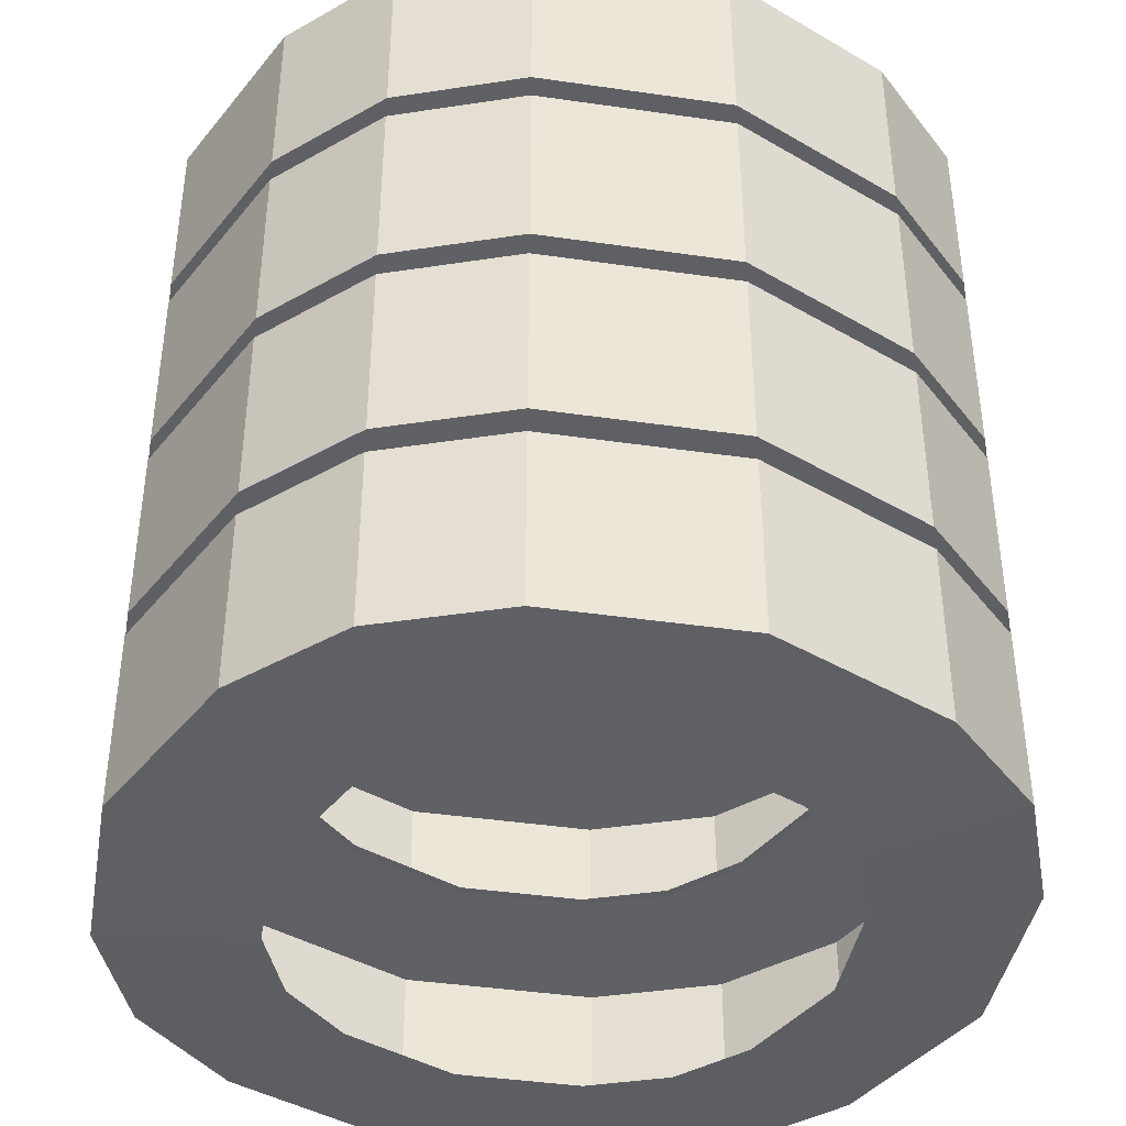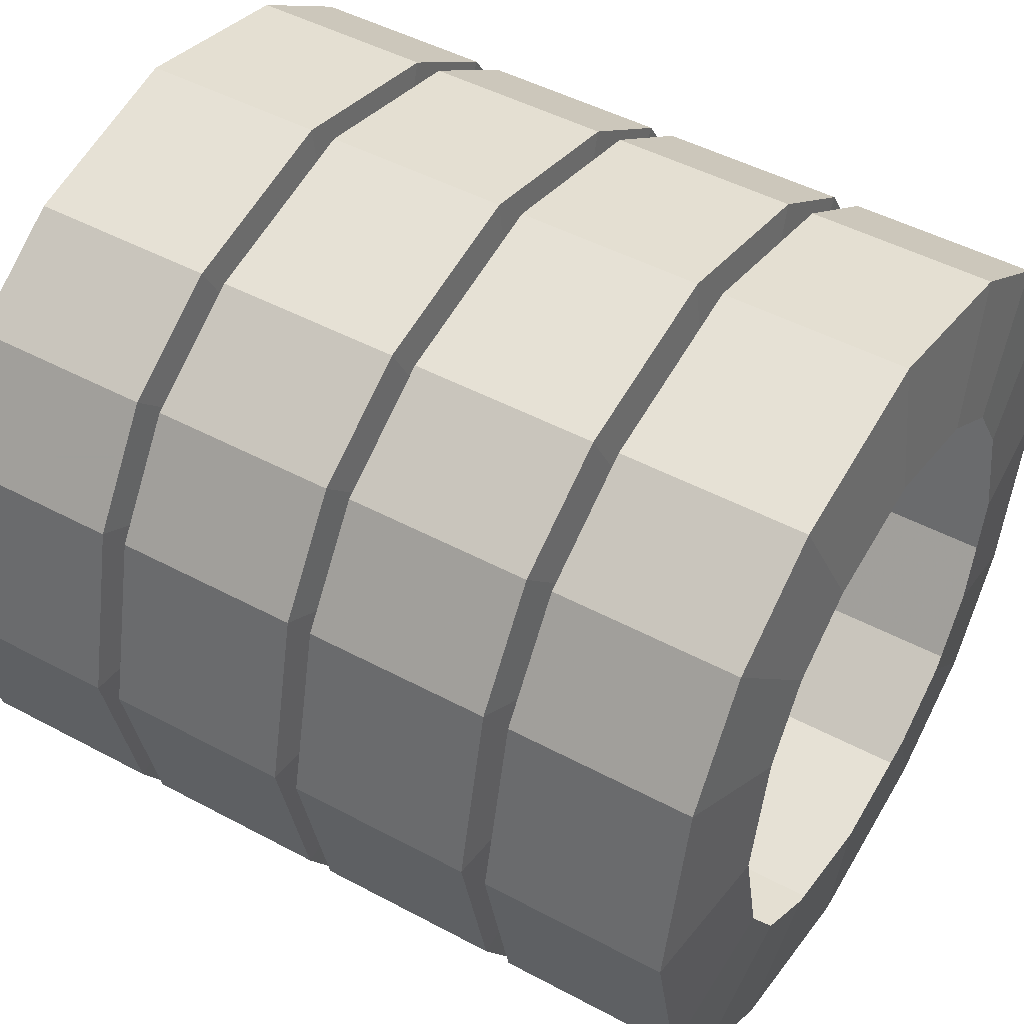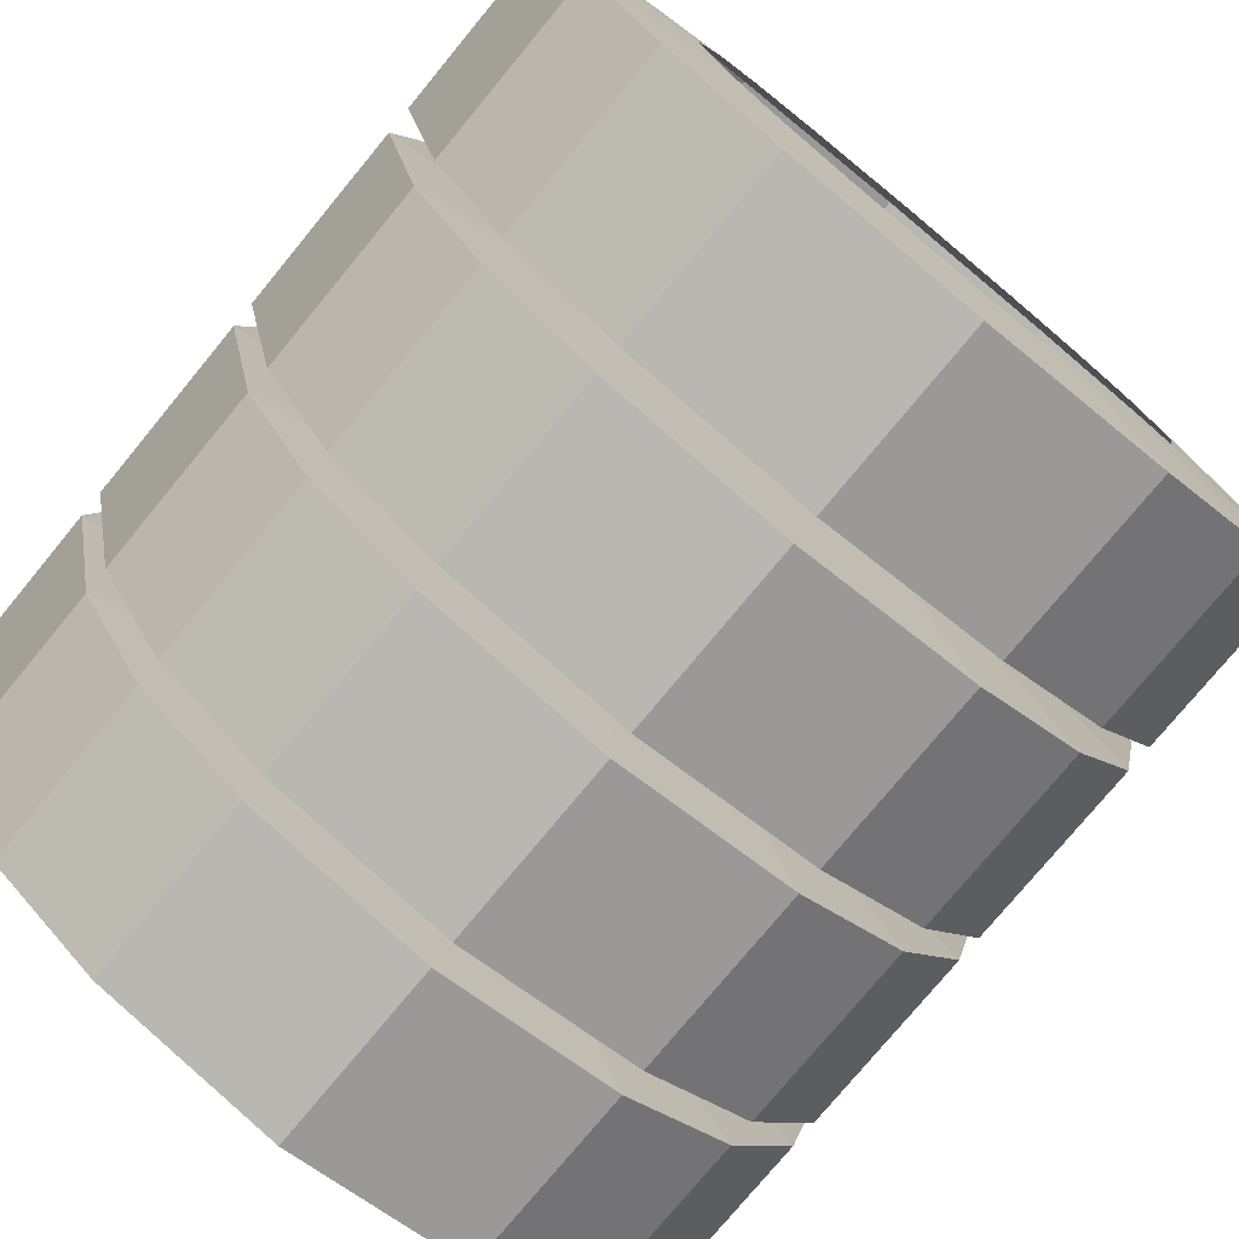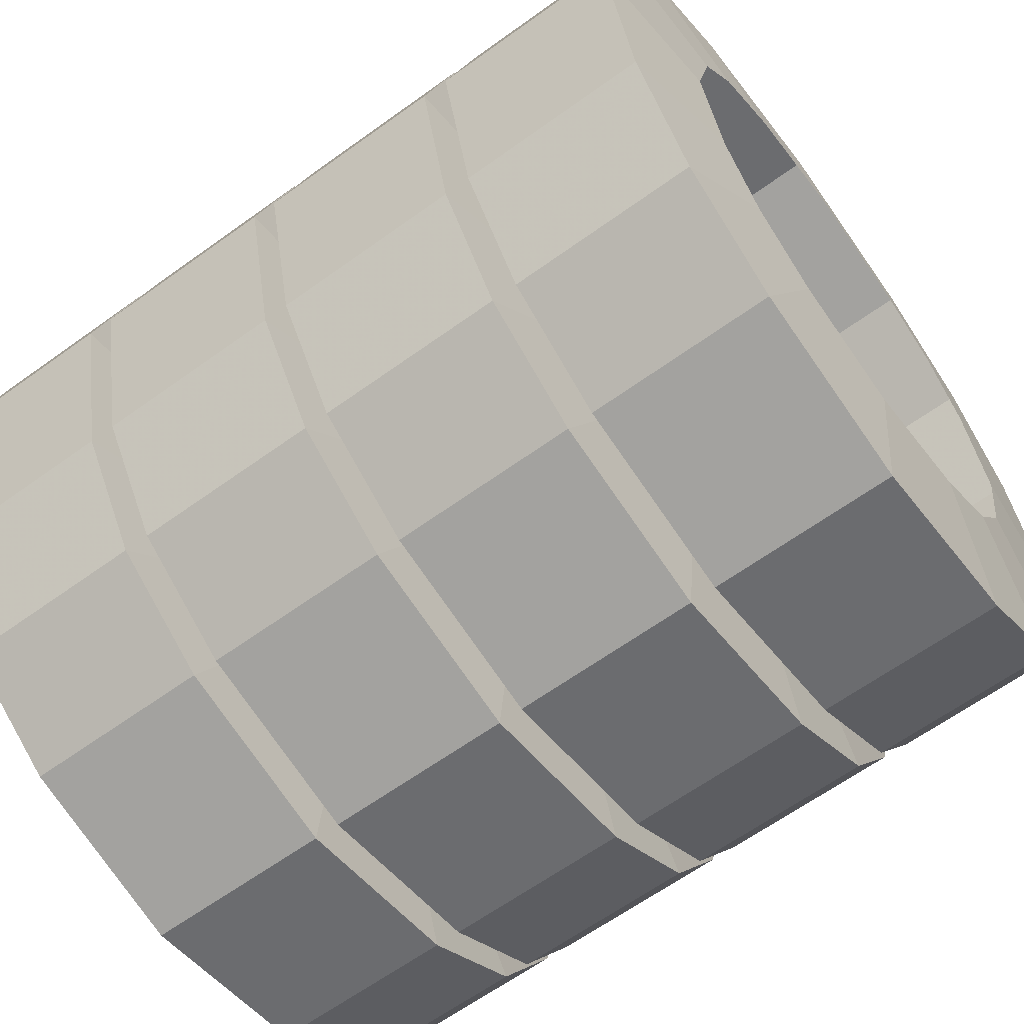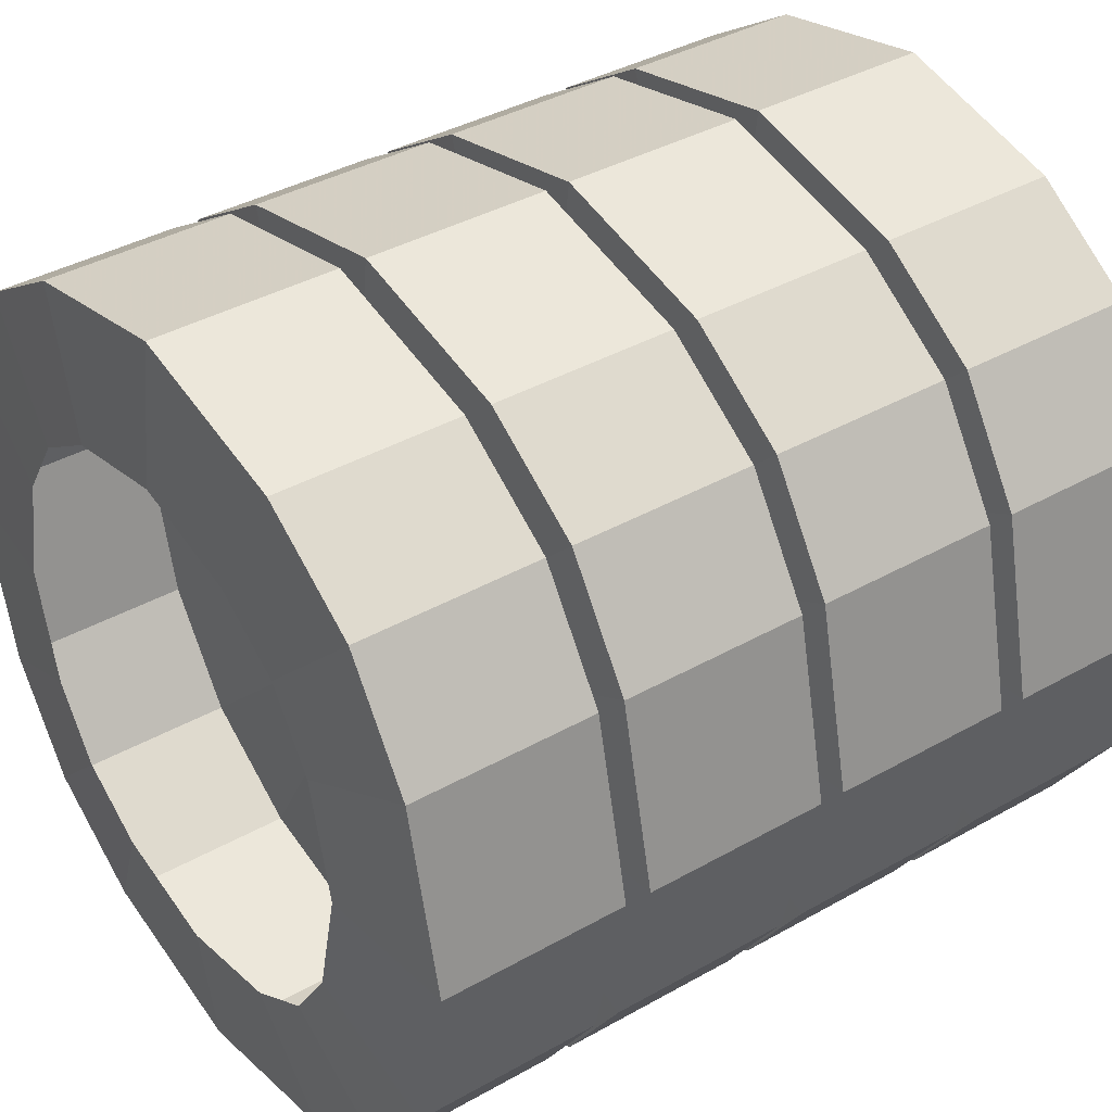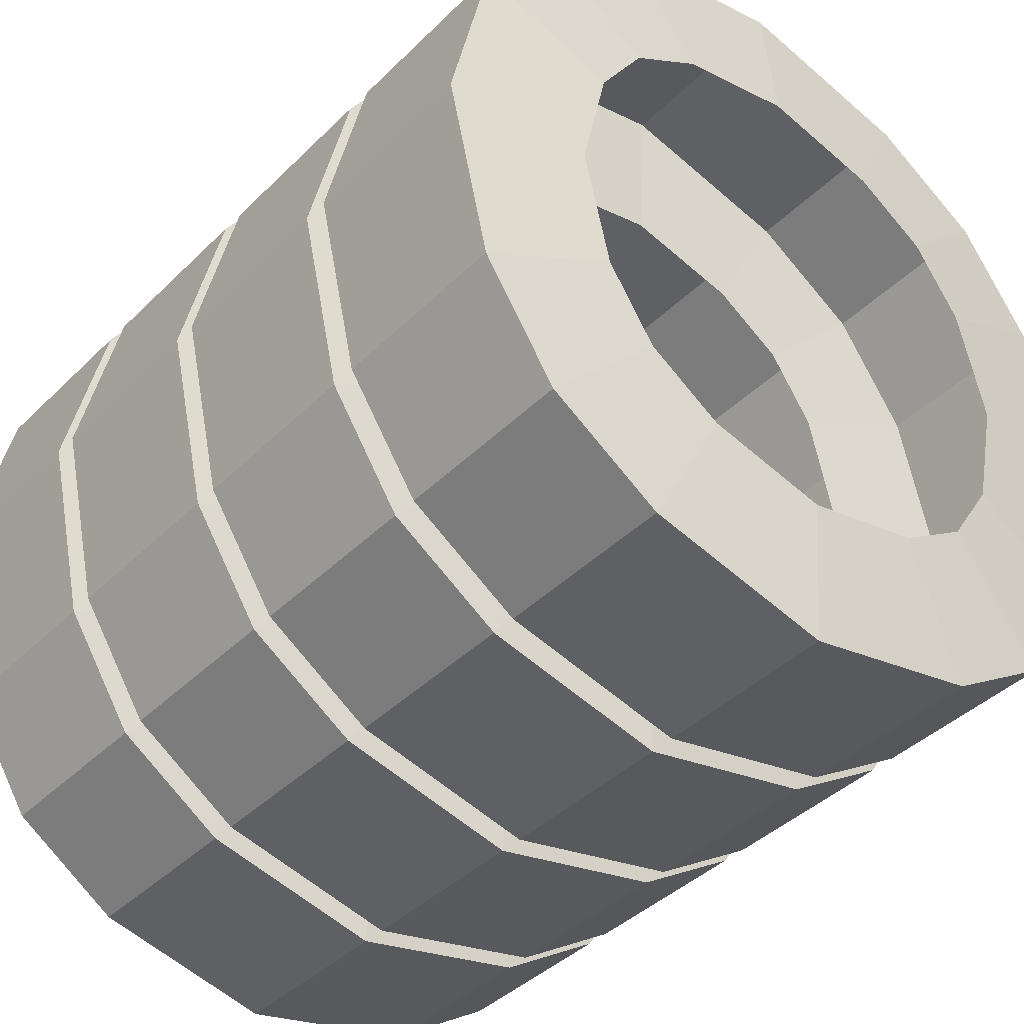
<metadata>
{"format":"obj","ext":"obj","renderer":"f3d","projection":"perspective","resolution":1024,"background":"white","views":[{"elev":-41.5,"azim":67.4,"up":"+Y"},{"elev":47.2,"azim":121.3,"up":"+Z"},{"elev":-76.8,"azim":-39.5,"up":"+Z"},{"elev":-63.6,"azim":126.1,"up":"+Z"},{"elev":38.9,"azim":-125.4,"up":"+Z"},{"elev":-40.7,"azim":139.9,"up":"+Z"}]}
</metadata>
<code>
o Plane
v 0.3609 -0.484 0.3609
v -0.3609 -0.484 0.3609
v 0.3609 -0.484 -0.3609
v -0.3609 -0.484 -0.3609
v 0 -0.484 0.5
v 0 -0.484 -0.5
v 0.5 -0.484 0
v -0.5 -0.484 0
v -0.2247 -0.484 0.4495
v -0.2247 -0.484 -0.4495
v 0.4495 -0.484 -0.2247
v -0.4495 -0.484 0.2247
v 0.2247 -0.484 0.4495
v 0.2247 -0.484 -0.4495
v 0.4495 -0.484 0.2247
v -0.4495 -0.484 -0.2247
v 0.3609 -0.2596 0.3609
v -0.3609 -0.2596 0.3609
v 0.3609 -0.2596 -0.3609
v -0.3609 -0.2596 -0.3609
v 0 -0.2596 0.5
v 0 -0.2596 -0.5
v 0.5 -0.2596 0
v -0.5 -0.2596 0
v -0.2247 -0.2596 0.4495
v -0.2247 -0.2596 -0.4495
v 0.4495 -0.2596 -0.2247
v -0.4495 -0.2596 0.2247
v 0.2247 -0.2596 0.4495
v 0.2247 -0.2596 -0.4495
v 0.4495 -0.2596 0.2247
v -0.4495 -0.2596 -0.2247
v 0.2345 -0.2438 0.234
v -0.2341 -0.2438 0.234
v 0.2345 -0.2438 -0.2345
v -0.2341 -0.2438 -0.2345
v 0.000207 -0.2438 0.3243
v 0.000207 -0.2438 -0.3248
v 0.3247 -0.2438 -0.000224
v -0.3243 -0.2438 -0.000224
v -0.1457 -0.2438 0.2915
v -0.1457 -0.2438 -0.292
v 0.292 -0.2438 -0.1461
v -0.2915 -0.2438 0.1457
v 0.1461 -0.2438 0.2915
v 0.1461 -0.2438 -0.292
v 0.292 -0.2438 0.1457
v -0.2915 -0.2438 -0.1461
v 0.2292 -0.4962 0.2292
v -0.2292 -0.4962 0.2292
v 0.2292 -0.4962 -0.2292
v -0.2292 -0.4962 -0.2292
v 0 -0.4962 0.3175
v 0 -0.4962 -0.3175
v 0.3175 -0.4962 0
v -0.3175 -0.4962 0
v -0.1427 -0.4962 0.2855
v -0.1427 -0.4962 -0.2855
v 0.2855 -0.4962 -0.1427
v -0.2855 -0.4962 0.1427
v 0.1427 -0.4962 0.2855
v 0.1427 -0.4962 -0.2855
v 0.2855 -0.4962 0.1427
v -0.2855 -0.4962 -0.1427
v 0.3609 -0.2286 0.3609
v -0.3609 -0.2286 0.3609
v 0.3609 -0.2286 -0.3609
v -0.3609 -0.2286 -0.3609
v 0 -0.2286 0.5
v 0 -0.2286 -0.5
v 0.5 -0.2286 0
v -0.5 -0.2286 0
v -0.2247 -0.2286 0.4495
v -0.2247 -0.2286 -0.4495
v 0.4495 -0.2286 -0.2247
v -0.4495 -0.2286 0.2247
v 0.2247 -0.2286 0.4495
v 0.2247 -0.2286 -0.4495
v 0.4495 -0.2286 0.2247
v -0.4495 -0.2286 -0.2247
v 0.3609 -0.004322 0.3609
v -0.3609 -0.004322 0.3609
v 0.3609 -0.004322 -0.3609
v -0.3609 -0.004322 -0.3609
v 0 -0.004322 0.5
v 0 -0.004322 -0.5
v 0.5 -0.004322 0
v -0.5 -0.004322 0
v -0.2247 -0.004322 0.4495
v -0.2247 -0.004322 -0.4495
v 0.4495 -0.004322 -0.2247
v -0.4495 -0.004322 0.2247
v 0.2247 -0.004322 0.4495
v 0.2247 -0.004322 -0.4495
v 0.4495 -0.004322 0.2247
v -0.4495 -0.004322 -0.2247
v 0.2345 0.01154 0.234
v -0.2341 0.01154 0.234
v 0.2345 0.01154 -0.2345
v -0.2341 0.01154 -0.2345
v 0.000207 0.01154 0.3243
v 0.000207 0.01154 -0.3248
v 0.3247 0.01154 -0.000224
v -0.3243 0.01154 -0.000224
v -0.1457 0.01154 0.2915
v -0.1457 0.01154 -0.292
v 0.292 0.01154 -0.1461
v -0.2915 0.01154 0.1457
v 0.1461 0.01154 0.2915
v 0.1461 0.01154 -0.292
v 0.292 0.01154 0.1457
v -0.2915 0.01154 -0.1461
v 0.2292 -0.2409 0.2292
v -0.2292 -0.2409 0.2292
v 0.2292 -0.2409 -0.2292
v -0.2292 -0.2409 -0.2292
v 0 -0.2409 0.3175
v 0 -0.2409 -0.3175
v 0.3175 -0.2409 0
v -0.3175 -0.2409 0
v -0.1427 -0.2409 0.2855
v -0.1427 -0.2409 -0.2855
v 0.2855 -0.2409 -0.1427
v -0.2855 -0.2409 0.1427
v 0.1427 -0.2409 0.2855
v 0.1427 -0.2409 -0.2855
v 0.2855 -0.2409 0.1427
v -0.2855 -0.2409 -0.1427
v 0.3609 0.02547 0.3609
v -0.3609 0.02547 0.3609
v 0.3609 0.02547 -0.3609
v -0.3609 0.02547 -0.3609
v 0 0.02547 0.5
v 0 0.02547 -0.5
v 0.5 0.02547 0
v -0.5 0.02547 0
v -0.2247 0.02547 0.4495
v -0.2247 0.02547 -0.4495
v 0.4495 0.02547 -0.2247
v -0.4495 0.02547 0.2247
v 0.2247 0.02547 0.4495
v 0.2247 0.02547 -0.4495
v 0.4495 0.02547 0.2247
v -0.4495 0.02547 -0.2247
v 0.3609 0.2498 0.3609
v -0.3609 0.2498 0.3609
v 0.3609 0.2498 -0.3609
v -0.3609 0.2498 -0.3609
v 0 0.2498 0.5
v 0 0.2498 -0.5
v 0.5 0.2498 0
v -0.5 0.2498 0
v -0.2247 0.2498 0.4495
v -0.2247 0.2498 -0.4495
v 0.4495 0.2498 -0.2247
v -0.4495 0.2498 0.2247
v 0.2247 0.2498 0.4495
v 0.2247 0.2498 -0.4495
v 0.4495 0.2498 0.2247
v -0.4495 0.2498 -0.2247
v 0.2345 0.2656 0.234
v -0.2341 0.2656 0.234
v 0.2345 0.2656 -0.2345
v -0.2341 0.2656 -0.2345
v 0.000207 0.2656 0.3243
v 0.000207 0.2656 -0.3248
v 0.3247 0.2656 -0.000224
v -0.3243 0.2656 -0.000224
v -0.1457 0.2656 0.2915
v -0.1457 0.2656 -0.292
v 0.292 0.2656 -0.1461
v -0.2915 0.2656 0.1457
v 0.1461 0.2656 0.2915
v 0.1461 0.2656 -0.292
v 0.292 0.2656 0.1457
v -0.2915 0.2656 -0.1461
v 0.2292 0.01322 0.2292
v -0.2292 0.01322 0.2292
v 0.2292 0.01322 -0.2292
v -0.2292 0.01322 -0.2292
v 0 0.01322 0.3175
v 0 0.01322 -0.3175
v 0.3175 0.01322 0
v -0.3175 0.01322 0
v -0.1427 0.01322 0.2855
v -0.1427 0.01322 -0.2855
v 0.2855 0.01322 -0.1427
v -0.2855 0.01322 0.1427
v 0.1427 0.01322 0.2855
v 0.1427 0.01322 -0.2855
v 0.2855 0.01322 0.1427
v -0.2855 0.01322 -0.1427
v 0.3609 0.2808 0.3609
v -0.3609 0.2808 0.3609
v 0.3609 0.2808 -0.3609
v -0.3609 0.2808 -0.3609
v 0 0.2808 0.5
v 0 0.2808 -0.5
v 0.5 0.2808 0
v -0.5 0.2808 0
v -0.2247 0.2808 0.4495
v -0.2247 0.2808 -0.4495
v 0.4495 0.2808 -0.2247
v -0.4495 0.2808 0.2247
v 0.2247 0.2808 0.4495
v 0.2247 0.2808 -0.4495
v 0.4495 0.2808 0.2247
v -0.4495 0.2808 -0.2247
v 0.3609 0.5051 0.3609
v -0.3609 0.5051 0.3609
v 0.3609 0.5051 -0.3609
v -0.3609 0.5051 -0.3609
v 0 0.5051 0.5
v 0 0.5051 -0.5
v 0.5 0.5051 0
v -0.5 0.5051 0
v -0.2247 0.5051 0.4495
v -0.2247 0.5051 -0.4495
v 0.4495 0.5051 -0.2247
v -0.4495 0.5051 0.2247
v 0.2247 0.5051 0.4495
v 0.2247 0.5051 -0.4495
v 0.4495 0.5051 0.2247
v -0.4495 0.5051 -0.2247
v 0.2345 0.521 0.234
v -0.2341 0.521 0.234
v 0.2345 0.521 -0.2345
v -0.2341 0.521 -0.2345
v 0.000207 0.521 0.3243
v 0.000207 0.521 -0.3248
v 0.3247 0.521 -0.000224
v -0.3243 0.521 -0.000224
v -0.1457 0.521 0.2915
v -0.1457 0.521 -0.292
v 0.292 0.521 -0.1461
v -0.2915 0.521 0.1457
v 0.1461 0.521 0.2915
v 0.1461 0.521 -0.292
v 0.292 0.521 0.1457
v -0.2915 0.521 -0.1461
v 0.2292 0.2685 0.2292
v -0.2292 0.2685 0.2292
v 0.2292 0.2685 -0.2292
v -0.2292 0.2685 -0.2292
v 0 0.2685 0.3175
v 0 0.2685 -0.3175
v 0.3175 0.2685 0
v -0.3175 0.2685 0
v -0.1427 0.2685 0.2855
v -0.1427 0.2685 -0.2855
v 0.2855 0.2685 -0.1427
v -0.2855 0.2685 0.1427
v 0.1427 0.2685 0.2855
v 0.1427 0.2685 -0.2855
v 0.2855 0.2685 0.1427
v -0.2855 0.2685 -0.1427
f 1 15 31 17
f 2 9 25 18
f 6 22 30 14
f 4 16 32 20
f 4 20 26 10
f 7 23 31 15
f 5 21 25 9
f 3 19 27 11
f 8 24 32 16
f 6 10 26 22
f 2 18 28 12
f 7 11 27 23
f 1 17 29 13
f 8 12 28 24
f 3 14 30 19
f 5 13 29 21
f 24 40 48 32
f 22 26 42 38
f 18 34 44 28
f 23 27 43 39
f 17 33 45 29
f 24 28 44 40
f 19 30 46 35
f 21 29 45 37
f 17 31 47 33
f 18 25 41 34
f 22 38 46 30
f 20 32 48 36
f 20 36 42 26
f 23 39 47 31
f 21 37 41 25
f 19 35 43 27
f 15 1 49 63
f 9 2 50 57
f 14 62 54 6
f 16 4 52 64
f 10 58 52 4
f 15 63 55 7
f 9 57 53 5
f 11 59 51 3
f 16 64 56 8
f 10 6 54 58
f 12 60 50 2
f 11 7 55 59
f 13 61 49 1
f 12 8 56 60
f 14 3 51 62
f 13 5 53 61
f 65 79 95 81
f 66 73 89 82
f 70 86 94 78
f 68 80 96 84
f 68 84 90 74
f 71 87 95 79
f 69 85 89 73
f 67 83 91 75
f 72 88 96 80
f 70 74 90 86
f 66 82 92 76
f 71 75 91 87
f 65 81 93 77
f 72 76 92 88
f 67 78 94 83
f 69 77 93 85
f 88 104 112 96
f 86 90 106 102
f 82 98 108 92
f 87 91 107 103
f 81 97 109 93
f 88 92 108 104
f 83 94 110 99
f 85 93 109 101
f 81 95 111 97
f 82 89 105 98
f 86 102 110 94
f 84 96 112 100
f 84 100 106 90
f 87 103 111 95
f 85 101 105 89
f 83 99 107 91
f 79 65 113 127
f 73 66 114 121
f 78 126 118 70
f 80 68 116 128
f 74 122 116 68
f 79 127 119 71
f 73 121 117 69
f 75 123 115 67
f 80 128 120 72
f 74 70 118 122
f 76 124 114 66
f 75 71 119 123
f 77 125 113 65
f 76 72 120 124
f 78 67 115 126
f 77 69 117 125
f 129 143 159 145
f 130 137 153 146
f 134 150 158 142
f 132 144 160 148
f 132 148 154 138
f 135 151 159 143
f 133 149 153 137
f 131 147 155 139
f 136 152 160 144
f 134 138 154 150
f 130 146 156 140
f 135 139 155 151
f 129 145 157 141
f 136 140 156 152
f 131 142 158 147
f 133 141 157 149
f 152 168 176 160
f 150 154 170 166
f 146 162 172 156
f 151 155 171 167
f 145 161 173 157
f 152 156 172 168
f 147 158 174 163
f 149 157 173 165
f 145 159 175 161
f 146 153 169 162
f 150 166 174 158
f 148 160 176 164
f 148 164 170 154
f 151 167 175 159
f 149 165 169 153
f 147 163 171 155
f 143 129 177 191
f 137 130 178 185
f 142 190 182 134
f 144 132 180 192
f 138 186 180 132
f 143 191 183 135
f 137 185 181 133
f 139 187 179 131
f 144 192 184 136
f 138 134 182 186
f 140 188 178 130
f 139 135 183 187
f 141 189 177 129
f 140 136 184 188
f 142 131 179 190
f 141 133 181 189
f 193 207 223 209
f 194 201 217 210
f 198 214 222 206
f 196 208 224 212
f 196 212 218 202
f 199 215 223 207
f 197 213 217 201
f 195 211 219 203
f 200 216 224 208
f 198 202 218 214
f 194 210 220 204
f 199 203 219 215
f 193 209 221 205
f 200 204 220 216
f 195 206 222 211
f 197 205 221 213
f 216 232 240 224
f 214 218 234 230
f 210 226 236 220
f 215 219 235 231
f 209 225 237 221
f 216 220 236 232
f 211 222 238 227
f 213 221 237 229
f 209 223 239 225
f 210 217 233 226
f 214 230 238 222
f 212 224 240 228
f 212 228 234 218
f 215 231 239 223
f 213 229 233 217
f 211 227 235 219
f 207 193 241 255
f 201 194 242 249
f 206 254 246 198
f 208 196 244 256
f 202 250 244 196
f 207 255 247 199
f 201 249 245 197
f 203 251 243 195
f 208 256 248 200
f 202 198 246 250
f 204 252 242 194
f 203 199 247 251
f 205 253 241 193
f 204 200 248 252
f 206 195 243 254
f 205 197 245 253

</code>
